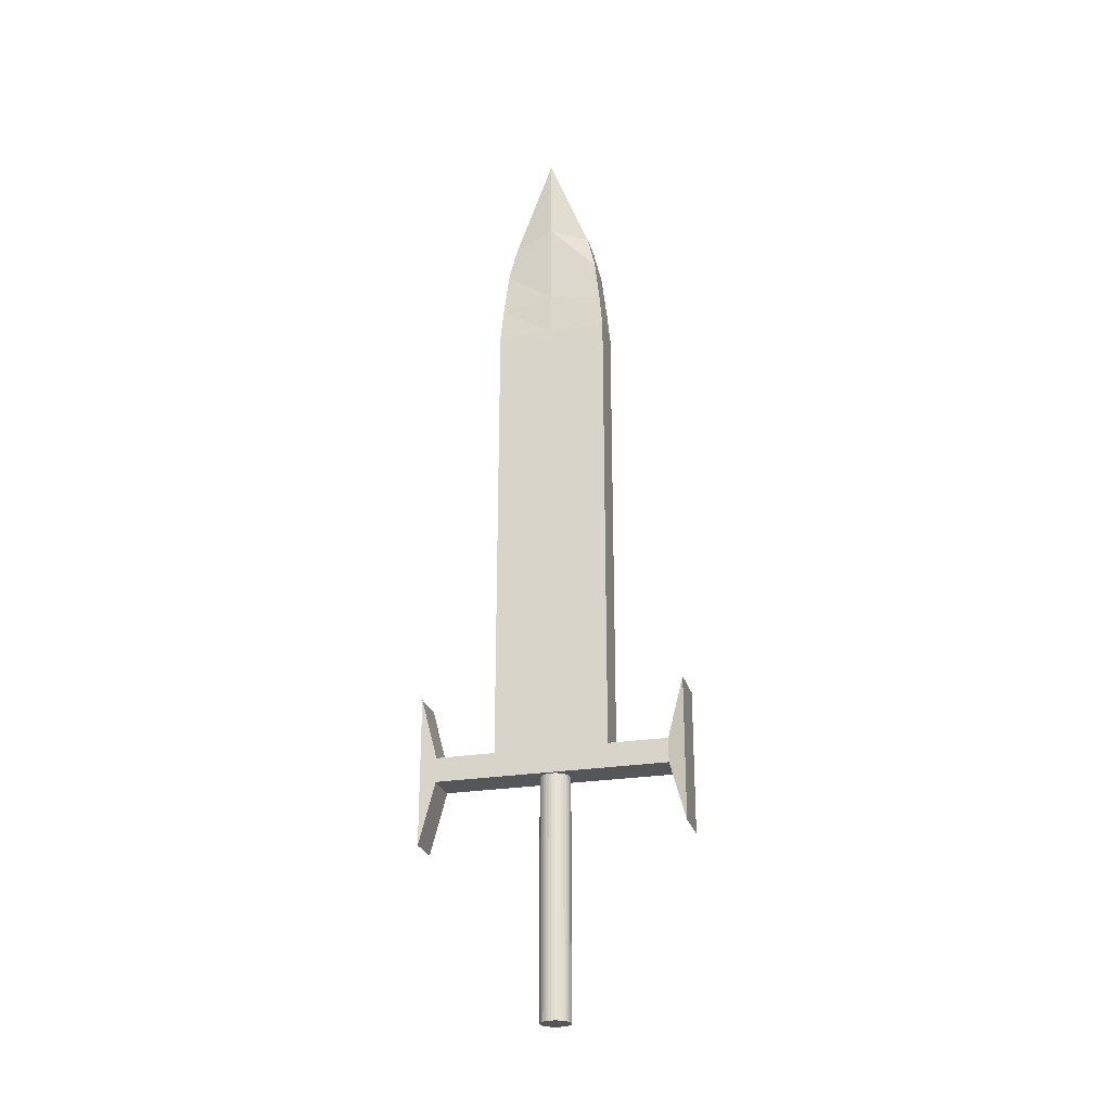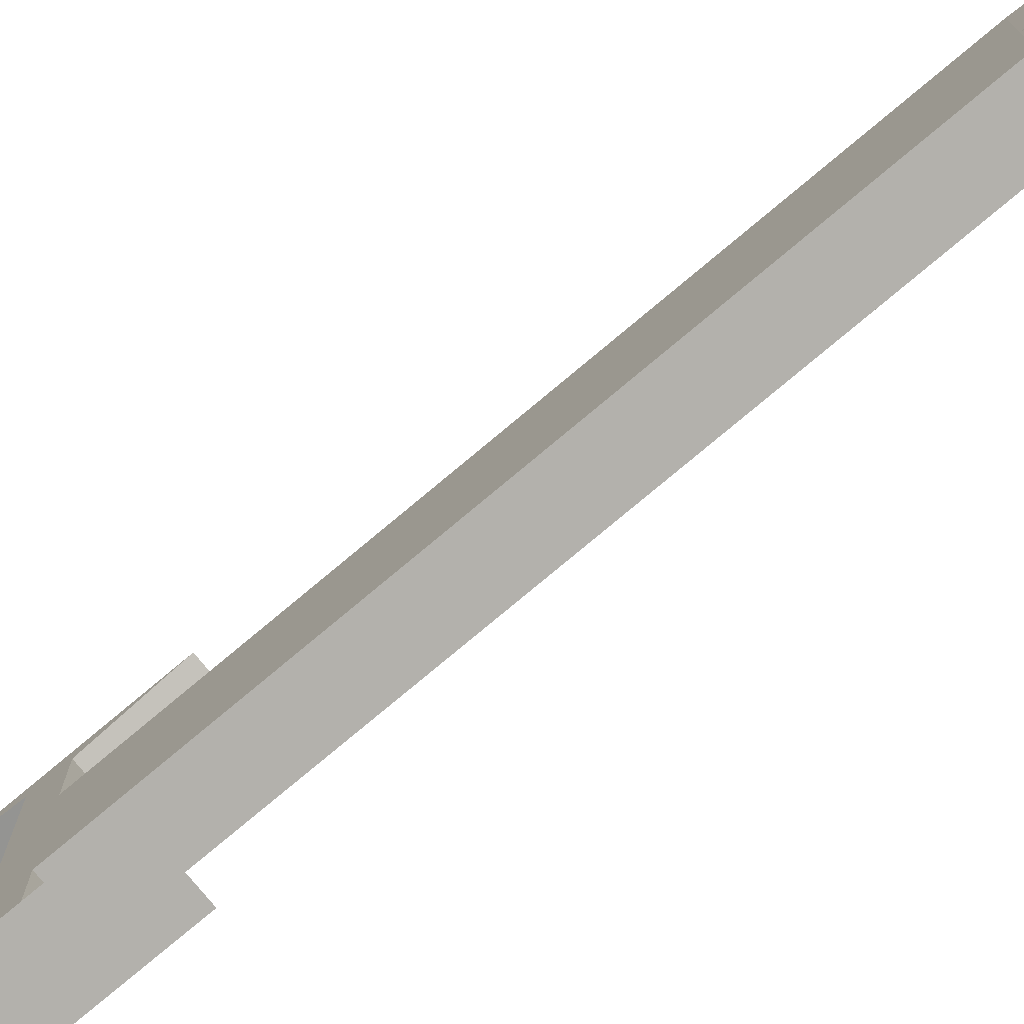
<metadata>
{"format":"obj","ext":"obj","renderer":"f3d","projection":"perspective","resolution":1024,"background":"white","views":[{"elev":-25.4,"azim":104.8,"up":"+Y"},{"elev":-79.1,"azim":129.8,"up":"+Z"}]}
</metadata>
<code>
o 円柱
v -0 -0.02786 -0.007403
v -0 0.3721 -0.007403
v 0.004877 -0.02786 -0.006927
v 0.004877 0.3721 -0.006927
v 0.009567 -0.02786 -0.005518
v 0.009567 0.3721 -0.005518
v 0.01389 -0.02786 -0.00323
v 0.01389 0.3721 -0.00323
v 0.01768 -0.02786 -0.000151
v 0.01768 0.3721 -0.000151
v 0.02079 -0.02786 0.003602
v 0.02079 0.3721 0.003602
v 0.0231 -0.02786 0.007882
v 0.0231 0.3721 0.007882
v 0.02452 -0.02786 0.01253
v 0.02452 0.3721 0.01253
v 0.025 -0.02786 0.01736
v 0.025 0.3721 0.01736
v 0.02452 -0.02786 0.02219
v 0.02452 0.3721 0.02219
v 0.0231 -0.02786 0.02683
v 0.0231 0.3721 0.02683
v 0.02079 -0.02786 0.03112
v 0.02079 0.3721 0.03112
v 0.01768 -0.02786 0.03487
v 0.01768 0.3721 0.03487
v 0.01389 -0.02786 0.03795
v 0.01389 0.3721 0.03795
v 0.009567 -0.02786 0.04023
v 0.009567 0.3721 0.04023
v 0.004877 -0.02786 0.04164
v 0.004877 0.3721 0.04164
v -0 -0.02786 0.04212
v -0 0.3721 0.04212
v -0.004877 -0.02786 0.04164
v -0.004877 0.3721 0.04164
v -0.009567 -0.02786 0.04023
v -0.009567 0.3721 0.04023
v -0.01389 -0.02786 0.03795
v -0.01389 0.3721 0.03795
v -0.01768 -0.02786 0.03487
v -0.01768 0.3721 0.03487
v -0.02079 -0.02786 0.03112
v -0.02079 0.3721 0.03112
v -0.0231 -0.02786 0.02683
v -0.0231 0.3721 0.02683
v -0.02452 -0.02786 0.02219
v -0.02452 0.3721 0.02219
v -0.025 -0.02786 0.01736
v -0.025 0.3721 0.01736
v -0.02452 -0.02786 0.01253
v -0.02452 0.3721 0.01253
v -0.0231 -0.02786 0.007882
v -0.0231 0.3721 0.007882
v -0.02079 -0.02786 0.003602
v -0.02079 0.3721 0.003602
v -0.01768 -0.02786 -0.000151
v -0.01768 0.3721 -0.000151
v -0.01389 -0.02786 -0.00323
v -0.01389 0.3721 -0.00323
v -0.009567 -0.02786 -0.005518
v -0.009567 0.3721 -0.005518
v -0.004877 -0.02786 -0.006927
v -0.004877 0.3721 -0.006927
f 2 3 1
f 4 5 3
f 6 7 5
f 8 9 7
f 10 11 9
f 12 13 11
f 14 15 13
f 16 17 15
f 18 19 17
f 20 21 19
f 22 23 21
f 24 25 23
f 26 27 25
f 28 29 27
f 30 31 29
f 32 33 31
f 34 35 33
f 36 37 35
f 38 39 37
f 40 41 39
f 42 43 41
f 44 45 43
f 46 47 45
f 48 49 47
f 50 51 49
f 52 53 51
f 54 55 53
f 56 57 55
f 58 59 57
f 60 61 59
f 54 38 22
f 62 63 61
f 64 1 63
f 63 15 31
f 2 4 3
f 4 6 5
f 6 8 7
f 8 10 9
f 10 12 11
f 12 14 13
f 14 16 15
f 16 18 17
f 18 20 19
f 20 22 21
f 22 24 23
f 24 26 25
f 26 28 27
f 28 30 29
f 30 32 31
f 32 34 33
f 34 36 35
f 36 38 37
f 38 40 39
f 40 42 41
f 42 44 43
f 44 46 45
f 46 48 47
f 48 50 49
f 50 52 51
f 52 54 53
f 54 56 55
f 56 58 57
f 58 60 59
f 60 62 61
f 6 4 62
f 4 2 62
f 2 64 62
f 62 60 58
f 58 56 62
f 56 54 62
f 54 52 50
f 50 48 46
f 46 44 42
f 42 40 46
f 40 38 46
f 38 36 34
f 34 32 30
f 30 28 26
f 26 24 22
f 22 20 18
f 18 16 22
f 16 14 22
f 14 12 10
f 10 8 6
f 54 50 38
f 50 46 38
f 38 34 30
f 30 26 38
f 26 22 38
f 14 10 22
f 10 6 22
f 6 62 54
f 6 54 22
f 62 64 63
f 64 2 1
f 63 1 3
f 3 5 7
f 7 9 11
f 11 13 7
f 13 15 7
f 15 17 19
f 19 21 23
f 23 25 27
f 27 29 23
f 29 31 23
f 31 33 39
f 33 35 39
f 35 37 39
f 39 41 43
f 43 45 47
f 47 49 55
f 49 51 55
f 51 53 55
f 55 57 63
f 57 59 63
f 59 61 63
f 63 3 7
f 15 19 31
f 19 23 31
f 39 43 47
f 63 7 15
f 31 39 47
f 47 55 31
f 55 63 31
o 立方体
v -0.03 0.255 0.234
v -0.03 0.4995 0.234
v -0.03758 0.2601 -0.1993
v -0.03758 0.4944 -0.1993
v 0.03 0.255 0.234
v 0.03 0.4995 0.234
v 0.03758 0.2601 -0.1993
v 0.03758 0.4944 -0.1993
v -0.03 0.3572 0.01736
v -0.03 0.3972 0.01736
v 0.03 0.3572 0.01736
v 0.03 0.3972 0.01736
v -0.03 0.3572 0.1257
v 0.03 0.3972 0.1257
v -0.03 0.3972 0.1257
v 0.03 0.3572 0.1257
v -0.03 0.3572 0.1799
v 0.03 0.3972 0.1799
v -0.03 0.3972 0.1799
v 0.03 0.3572 0.1799
v -0.03 0.3972 -0.09097
v 0.03 0.3572 -0.09097
v -0.03 0.3572 -0.09097
v 0.03 0.3972 -0.09097
v -0.03 0.3972 -0.1451
v 0.03 0.3572 -0.1451
v -0.03 0.3572 -0.1451
v 0.03 0.3972 -0.1451
v -0.03 0.3972 -0.1722
v 0.03 0.3572 -0.1722
v -0.03 0.3572 -0.1722
v 0.03 0.3972 -0.1722
v -0.03 0.3572 0.2069
v 0.03 0.3972 0.2069
v -0.03 0.3972 0.2069
v 0.03 0.3572 0.2069
v -0.03 0.3572 -0.03694
v 0.03 0.3972 -0.03694
v -0.03 0.3972 -0.03694
v 0.03 0.3572 -0.03694
v -0.03 0.3972 0.07152
v 0.03 0.3572 0.07152
v -0.03 0.3572 0.07152
v 0.03 0.3972 0.07152
v -0.03 0.3572 -0.009792
v 0.03 0.3972 -0.009792
v -0.03 0.3972 -0.009792
v 0.03 0.3572 -0.009792
v -0.03 0.3972 0.04443
v 0.03 0.3572 0.04443
v -0.03 0.3572 0.04443
v 0.03 0.3972 0.04443
v -0.03 0.3572 0.003783
v 0.03 0.3972 0.003783
v -0.03 0.3972 0.003783
v 0.03 0.3572 0.003783
v -0.03 0.3972 0.03089
v 0.03 0.3572 0.03089
v -0.03 0.3572 0.03089
v 0.03 0.3972 0.03089
v -0.03 0.3972 0.02413
v 0.03 0.3572 0.02413
v -0.03 0.3572 0.02413
v 0.03 0.3972 0.02413
v -0.03 0.3572 0.01042
v 0.03 0.3972 0.01042
v -0.03 0.3972 0.01042
v 0.03 0.3572 0.01042
v 0 0.2601 -0.1993
v 0 0.4944 -0.1993
v 0 0.255 0.234
v 0 0.4995 0.234
v 0 0.3972 0.01736
v 0 0.3572 0.01736
v 0 0.3972 0.1257
v 0 0.3572 0.1257
v 0 0.3972 0.1799
v 0 0.3572 0.1799
v 0 0.3572 -0.09097
v 0 0.3972 -0.09097
v 0 0.3972 -0.1451
v 0 0.3572 -0.1451
v 0 0.3572 -0.1722
v 0 0.3972 -0.1722
v 0 0.3972 0.2069
v 0 0.3572 0.2069
v 0 0.3572 -0.03694
v 0 0.3972 -0.03694
v 0 0.3572 0.07152
v 0 0.3972 0.07152
v 0 0.3572 -0.009792
v 0 0.3972 -0.009792
v 0 0.3972 0.04443
v 0 0.3572 0.04443
v 0 0.3572 0.003783
v 0 0.3972 0.003783
v 0 0.3572 0.03089
v 0 0.3972 0.03089
v 0 0.3972 0.02413
v 0 0.3572 0.02413
v 0 0.3572 0.01042
v 0 0.3972 0.01042
v -0.03 0.3972 0.02074
v 0.03 0.3572 0.02074
v -0.03 0.3572 0.02074
v 0.03 0.3972 0.02074
v 0 0.3572 0.02074
v 0 0.3972 0.02074
v -0.03 0.3572 0.01389
v 0.03 0.3972 0.01389
v -0.03 0.3972 0.01389
v 0.03 0.3572 0.01389
v 0 0.3572 0.01389
v 0 0.3972 0.01389
v -0.03 0.3972 0.007101
v 0.03 0.3572 0.007101
v -0.03 0.3572 0.007101
v 0.03 0.3972 0.007101
v 0 0.3972 0.007101
v 0 0.3572 0.007101
v -0.01879 0.2601 -0.1993
v -0.015 0.4995 0.234
v -0.015 0.3572 0.01736
v -0.015 0.3572 0.1257
v -0.015 0.3572 0.1799
v -0.015 0.3572 -0.09097
v -0.015 0.3572 -0.1451
v -0.015 0.3572 -0.1722
v -0.015 0.3572 0.2069
v -0.015 0.3572 -0.03694
v -0.015 0.3572 0.07152
v -0.015 0.3572 -0.009792
v -0.015 0.3572 0.04443
v -0.015 0.3572 0.003783
v -0.015 0.3572 0.03089
v -0.015 0.3572 0.02413
v -0.015 0.3572 0.01042
v -0.01879 0.4944 -0.1993
v -0.015 0.255 0.234
v -0.015 0.3972 0.01736
v -0.015 0.3972 0.1257
v -0.015 0.3972 0.1799
v -0.015 0.3972 -0.09097
v -0.015 0.3972 -0.1451
v -0.015 0.3972 -0.1722
v -0.015 0.3972 0.2069
v -0.015 0.3972 -0.03694
v -0.015 0.3972 0.07152
v -0.015 0.3972 -0.009792
v -0.015 0.3972 0.04443
v -0.015 0.3972 0.003783
v -0.015 0.3972 0.03089
v -0.015 0.3972 0.02413
v -0.015 0.3972 0.01042
v -0.015 0.3572 0.02074
v -0.015 0.3972 0.02074
v -0.015 0.3572 0.01389
v -0.015 0.3972 0.01389
v -0.015 0.3572 0.007101
v -0.015 0.3972 0.007101
v 0.01879 0.4944 -0.1993
v 0.015 0.255 0.234
v 0.015 0.3972 0.01736
v 0.015 0.3972 0.1257
v 0.015 0.3972 0.1799
v 0.015 0.3972 -0.09097
v 0.015 0.3972 -0.1451
v 0.015 0.3972 -0.1722
v 0.015 0.3972 0.2069
v 0.015 0.3972 -0.03694
v 0.015 0.3972 0.07152
v 0.015 0.3972 -0.009792
v 0.015 0.3972 0.04443
v 0.015 0.3972 0.003783
v 0.015 0.3972 0.03089
v 0.015 0.3972 0.02413
v 0.015 0.3972 0.01042
v 0.01879 0.2601 -0.1993
v 0.015 0.4995 0.234
v 0.015 0.3572 0.01736
v 0.015 0.3572 0.1257
v 0.015 0.3572 0.1799
v 0.015 0.3572 -0.09097
v 0.015 0.3572 -0.1451
v 0.015 0.3572 -0.1722
v 0.015 0.3572 0.2069
v 0.015 0.3572 -0.03694
v 0.015 0.3572 0.07152
v 0.015 0.3572 -0.009792
v 0.015 0.3572 0.04443
v 0.015 0.3572 0.003783
v 0.015 0.3572 0.03089
v 0.015 0.3572 0.02413
v 0.015 0.3572 0.01042
v 0.015 0.3972 0.02074
v 0.015 0.3572 0.02074
v 0.015 0.3972 0.01389
v 0.015 0.3572 0.01389
v 0.015 0.3972 0.007101
v 0.015 0.3572 0.007101
v -0.03 0.3572 0.02751
v 0.03 0.3972 0.02751
v -0.03 0.3972 0.02751
v 0.03 0.3572 0.02751
v 0 0.3972 0.02751
v 0 0.3572 0.02751
v -0.015 0.3572 0.02751
v -0.015 0.3972 0.02751
v 0.015 0.3972 0.02751
v 0.015 0.3572 0.02751
f 95 68 67
f 225 71 242
f 98 69 100
f 186 65 203
f 100 226 250
f 99 186 210
f 175 204 222
f 176 244 262
f 174 75 176
f 167 73 169
f 83 77 81
f 105 205 212
f 106 245 252
f 108 80 106
f 99 81 97
f 79 206 205
f 80 246 245
f 78 84 80
f 92 86 90
f 90 247 248
f 89 207 208
f 103 87 101
f 93 208 209
f 94 248 249
f 96 90 94
f 85 91 87
f 72 94 71
f 242 94 249
f 202 93 209
f 89 95 91
f 66 97 65
f 83 210 206
f 84 250 246
f 82 100 84
f 111 101 109
f 88 104 86
f 86 251 247
f 85 211 207
f 116 106 114
f 114 252 254
f 113 212 214
f 79 107 77
f 119 109 117
f 102 112 104
f 104 253 251
f 103 213 211
f 121 214 216
f 122 254 256
f 124 114 122
f 105 115 107
f 179 117 181
f 110 120 112
f 112 255 253
f 111 215 213
f 266 122 268
f 268 256 274
f 267 216 272
f 113 123 115
f 167 217 220
f 168 257 260
f 170 126 168
f 267 127 265
f 175 129 173
f 182 132 180
f 180 258 264
f 179 218 224
f 183 241 263
f 184 201 223
f 171 200 219
f 172 240 259
f 269 239 273
f 270 199 271
f 156 238 236
f 155 198 196
f 161 197 199
f 162 237 239
f 152 236 234
f 151 196 194
f 157 235 237
f 158 195 197
f 144 234 230
f 143 194 190
f 142 193 189
f 141 233 229
f 134 232 225
f 133 192 185
f 147 191 192
f 148 231 232
f 145 230 231
f 146 190 191
f 140 189 188
f 139 229 228
f 153 188 195
f 154 228 235
f 177 187 221
f 178 227 261
f 149 243 233
f 150 203 193
f 243 135 226
f 202 133 185
f 137 259 227
f 138 219 187
f 76 168 75
f 75 260 244
f 74 220 204
f 125 169 127
f 166 261 241
f 165 221 201
f 74 173 73
f 130 176 132
f 132 262 258
f 131 222 218
f 159 223 198
f 160 263 238
f 119 224 215
f 120 264 255
f 118 180 120
f 131 181 129
f 215 183 160
f 198 181 117
f 218 178 166
f 201 173 129
f 204 172 137
f 187 169 73
f 68 185 67
f 193 65 97
f 221 73 173
f 195 77 107
f 188 81 77
f 191 87 91
f 192 91 95
f 185 95 67
f 189 97 81
f 190 101 87
f 197 107 115
f 194 109 101
f 199 115 123
f 196 117 109
f 271 123 265
f 219 127 169
f 223 129 181
f 224 166 183
f 220 163 172
f 272 162 269
f 213 160 156
f 216 157 162
f 211 156 152
f 214 154 157
f 207 152 144
f 206 149 141
f 134 209 148
f 209 145 148
f 208 144 145
f 205 141 139
f 212 139 154
f 222 137 178
f 210 136 149
f 136 203 135
f 255 184 159
f 238 182 118
f 258 177 165
f 241 174 130
f 244 171 138
f 227 170 76
f 70 226 69
f 233 70 98
f 261 76 174
f 235 78 108
f 228 82 78
f 231 88 92
f 232 92 96
f 225 96 72
f 229 98 82
f 230 102 88
f 237 108 116
f 234 110 102
f 239 116 124
f 236 118 110
f 273 124 266
f 259 128 170
f 263 130 182
f 264 165 184
f 260 164 171
f 274 161 270
f 253 159 155
f 256 158 161
f 251 155 151
f 254 153 158
f 247 151 143
f 246 150 142
f 133 249 147
f 249 146 147
f 248 143 146
f 245 142 140
f 252 140 153
f 262 138 177
f 250 135 150
f 134 242 133
f 257 270 164
f 240 266 128
f 217 269 163
f 200 265 127
f 164 271 200
f 163 273 240
f 121 265 123
f 125 272 217
f 126 274 257
f 128 268 126
f 95 93 68
f 225 72 71
f 98 70 69
f 186 66 65
f 100 69 226
f 99 66 186
f 175 74 204
f 176 75 244
f 174 76 75
f 167 74 73
f 83 79 77
f 105 79 205
f 106 80 245
f 108 78 80
f 99 83 81
f 79 83 206
f 80 84 246
f 78 82 84
f 92 88 86
f 90 86 247
f 89 85 207
f 103 85 87
f 93 89 208
f 94 90 248
f 96 92 90
f 85 89 91
f 72 96 94
f 242 71 94
f 202 68 93
f 89 93 95
f 66 99 97
f 83 99 210
f 84 100 250
f 82 98 100
f 111 103 101
f 88 102 104
f 86 104 251
f 85 103 211
f 116 108 106
f 114 106 252
f 113 105 212
f 79 105 107
f 119 111 109
f 102 110 112
f 104 112 253
f 103 111 213
f 121 113 214
f 122 114 254
f 124 116 114
f 105 113 115
f 179 119 117
f 110 118 120
f 112 120 255
f 111 119 215
f 266 124 122
f 268 122 256
f 267 121 216
f 113 121 123
f 167 125 217
f 168 126 257
f 170 128 126
f 267 125 127
f 175 131 129
f 182 130 132
f 180 132 258
f 179 131 218
f 183 166 241
f 184 165 201
f 171 164 200
f 172 163 240
f 269 162 239
f 270 161 199
f 156 160 238
f 155 159 198
f 161 158 197
f 162 157 237
f 152 156 236
f 151 155 196
f 157 154 235
f 158 153 195
f 144 152 234
f 143 151 194
f 142 150 193
f 141 149 233
f 134 148 232
f 133 147 192
f 147 146 191
f 148 145 231
f 145 144 230
f 146 143 190
f 140 142 189
f 139 141 229
f 153 140 188
f 154 139 228
f 177 138 187
f 178 137 227
f 149 136 243
f 150 135 203
f 243 136 135
f 202 134 133
f 137 172 259
f 138 171 219
f 76 170 168
f 75 168 260
f 74 167 220
f 125 167 169
f 166 178 261
f 165 177 221
f 74 175 173
f 130 174 176
f 132 176 262
f 131 175 222
f 159 184 223
f 160 183 263
f 119 179 224
f 120 180 264
f 118 182 180
f 131 179 181
f 215 224 183
f 198 223 181
f 218 222 178
f 201 221 173
f 204 220 172
f 187 219 169
f 68 202 185
f 193 203 65
f 221 187 73
f 195 188 77
f 188 189 81
f 191 190 87
f 192 191 91
f 185 192 95
f 189 193 97
f 190 194 101
f 197 195 107
f 194 196 109
f 199 197 115
f 196 198 117
f 271 199 123
f 219 200 127
f 223 201 129
f 224 218 166
f 220 217 163
f 272 216 162
f 213 215 160
f 216 214 157
f 211 213 156
f 214 212 154
f 207 211 152
f 206 210 149
f 134 202 209
f 209 208 145
f 208 207 144
f 205 206 141
f 212 205 139
f 222 204 137
f 210 186 136
f 136 186 203
f 255 264 184
f 238 263 182
f 258 262 177
f 241 261 174
f 244 260 171
f 227 259 170
f 70 243 226
f 233 243 70
f 261 227 76
f 235 228 78
f 228 229 82
f 231 230 88
f 232 231 92
f 225 232 96
f 229 233 98
f 230 234 102
f 237 235 108
f 234 236 110
f 239 237 116
f 236 238 118
f 273 239 124
f 259 240 128
f 263 241 130
f 264 258 165
f 260 257 164
f 274 256 161
f 253 255 159
f 256 254 158
f 251 253 155
f 254 252 153
f 247 251 151
f 246 250 150
f 133 242 249
f 249 248 146
f 248 247 143
f 245 246 142
f 252 245 140
f 262 244 138
f 250 226 135
f 134 225 242
f 257 274 270
f 240 273 266
f 217 272 269
f 200 271 265
f 164 270 271
f 163 269 273
f 121 267 265
f 125 267 272
f 126 268 274
f 128 266 268
o 立方体.001
v -0.03 0.3941 0.1102
v -0.0212 1.358 0.08296
v -0.03 0.3941 -0.0755
v -0.0212 1.358 -0.04825
v 0.03 0.3941 0.1102
v 0.0212 1.358 0.08296
v 0.03 0.3941 -0.0755
v 0.0212 1.358 -0.04825
v -0.03 0.9589 0.1102
v -0.03 0.9589 -0.0755
v 0.03 0.9589 -0.0755
v 0.03 0.9589 0.1102
v -0.0282 1.226 0.1051
v -0.0282 1.226 -0.07038
v 0.0282 1.226 -0.07038
v 0.0282 1.226 0.1051
v -0.03 0.6765 -0.0755
v 0.03 0.6765 -0.0755
v 0.03 0.6765 0.1102
v -0.03 0.6765 0.1102
v -0.03 0.3941 0.01736
v -0.03 1.524 0.01736
v 0.03 0.3941 0.01736
v 0.03 1.524 0.01736
v 0.03 0.9589 0.01736
v -0.03 0.9589 0.01736
v 0.03 1.241 0.01736
v -0.03 1.241 0.01736
v -0.03 0.6765 0.01736
v 0.03 0.6765 0.01736
v -0.03 1.1 -0.0755
v 0.03 1.1 -0.0755
v 0.03 1.1 0.1102
v -0.03 1.1 0.1102
v -0.03 1.1 0.01736
v 0.03 1.1 0.01736
v -0.0256 1.3 0.09659
v -0.0256 1.3 -0.06187
v 0.0256 1.3 -0.06187
v 0.0256 1.3 0.09659
v 0.03 1.382 0.01736
v -0.03 1.382 0.01736
v -0.03 1.171 0.1102
v -0.03 1.171 -0.0755
v 0.03 1.171 -0.0755
v 0.03 1.171 0.1102
v -0.03 1.171 0.01736
v 0.03 1.171 0.01736
v -0.03 1.029 -0.0755
v 0.03 1.029 -0.0755
v 0.03 1.029 0.1102
v -0.03 1.029 0.01736
v 0.03 1.029 0.01736
v -0.03 1.029 0.1102
v -0.03 0.816 0.1102
v -0.03 0.816 -0.0755
v 0.03 0.816 -0.0755
v 0.03 0.816 0.1102
v -0.03 0.816 0.01736
v 0.03 0.816 0.01736
v -0.03 0.8874 0.1102
v -0.03 0.8874 -0.0755
v 0.03 0.8874 -0.0755
v 0.03 0.8874 0.1102
v -0.03 0.8874 0.01736
v 0.03 0.8874 0.01736
v -0.03 0.7462 -0.0755
v 0.03 0.7462 -0.0755
v 0.03 0.7462 0.1102
v -0.03 0.7462 0.01736
v 0.03 0.7462 0.01736
v -0.03 0.7462 0.1102
f 316 278 312
f 278 313 312
f 315 280 314
f 280 311 314
f 297 275 295
f 296 280 298
f 286 335 338
f 299 338 340
f 284 337 336
f 300 336 339
f 290 317 320
f 322 290 320
f 288 319 318
f 321 288 318
f 303 277 295
f 291 281 277
f 304 279 297
f 293 275 279
f 292 297 281
f 294 295 275
f 287 321 317
f 289 322 319
f 283 339 335
f 285 340 337
f 278 298 282
f 281 295 277
f 282 315 313
f 276 316 311
f 306 327 324
f 308 326 328
f 309 323 326
f 305 324 323
f 310 325 327
f 307 328 325
f 311 302 287
f 313 301 289
f 314 287 290
f 301 314 290
f 312 289 288
f 302 312 288
f 319 310 306
f 317 309 308
f 321 305 309
f 318 306 305
f 322 307 310
f 320 308 307
f 325 283 286
f 327 286 299
f 323 285 284
f 326 284 300
f 328 300 283
f 324 299 285
f 331 345 342
f 329 344 346
f 333 341 344
f 330 342 341
f 334 343 345
f 332 346 343
f 337 334 331
f 335 333 329
f 339 330 333
f 336 331 330
f 340 332 334
f 338 329 332
f 343 294 293
f 345 293 304
f 341 292 291
f 344 291 303
f 346 303 294
f 342 304 292
f 316 296 278
f 278 282 313
f 315 298 280
f 280 276 311
f 297 279 275
f 296 276 280
f 286 283 335
f 299 286 338
f 284 285 337
f 300 284 336
f 290 287 317
f 322 301 290
f 288 289 319
f 321 302 288
f 303 291 277
f 291 292 281
f 304 293 279
f 293 294 275
f 292 304 297
f 294 303 295
f 287 302 321
f 289 301 322
f 283 300 339
f 285 299 340
f 278 296 298
f 281 297 295
f 282 298 315
f 276 296 316
f 306 310 327
f 308 309 326
f 309 305 323
f 305 306 324
f 310 307 325
f 307 308 328
f 311 316 302
f 313 315 301
f 314 311 287
f 301 315 314
f 312 313 289
f 302 316 312
f 319 322 310
f 317 321 309
f 321 318 305
f 318 319 306
f 322 320 307
f 320 317 308
f 325 328 283
f 327 325 286
f 323 324 285
f 326 323 284
f 328 326 300
f 324 327 299
f 331 334 345
f 329 333 344
f 333 330 341
f 330 331 342
f 334 332 343
f 332 329 346
f 337 340 334
f 335 339 333
f 339 336 330
f 336 337 331
f 340 338 332
f 338 335 329
f 343 346 294
f 345 343 293
f 341 342 292
f 344 341 291
f 346 344 303
f 342 345 304

</code>
